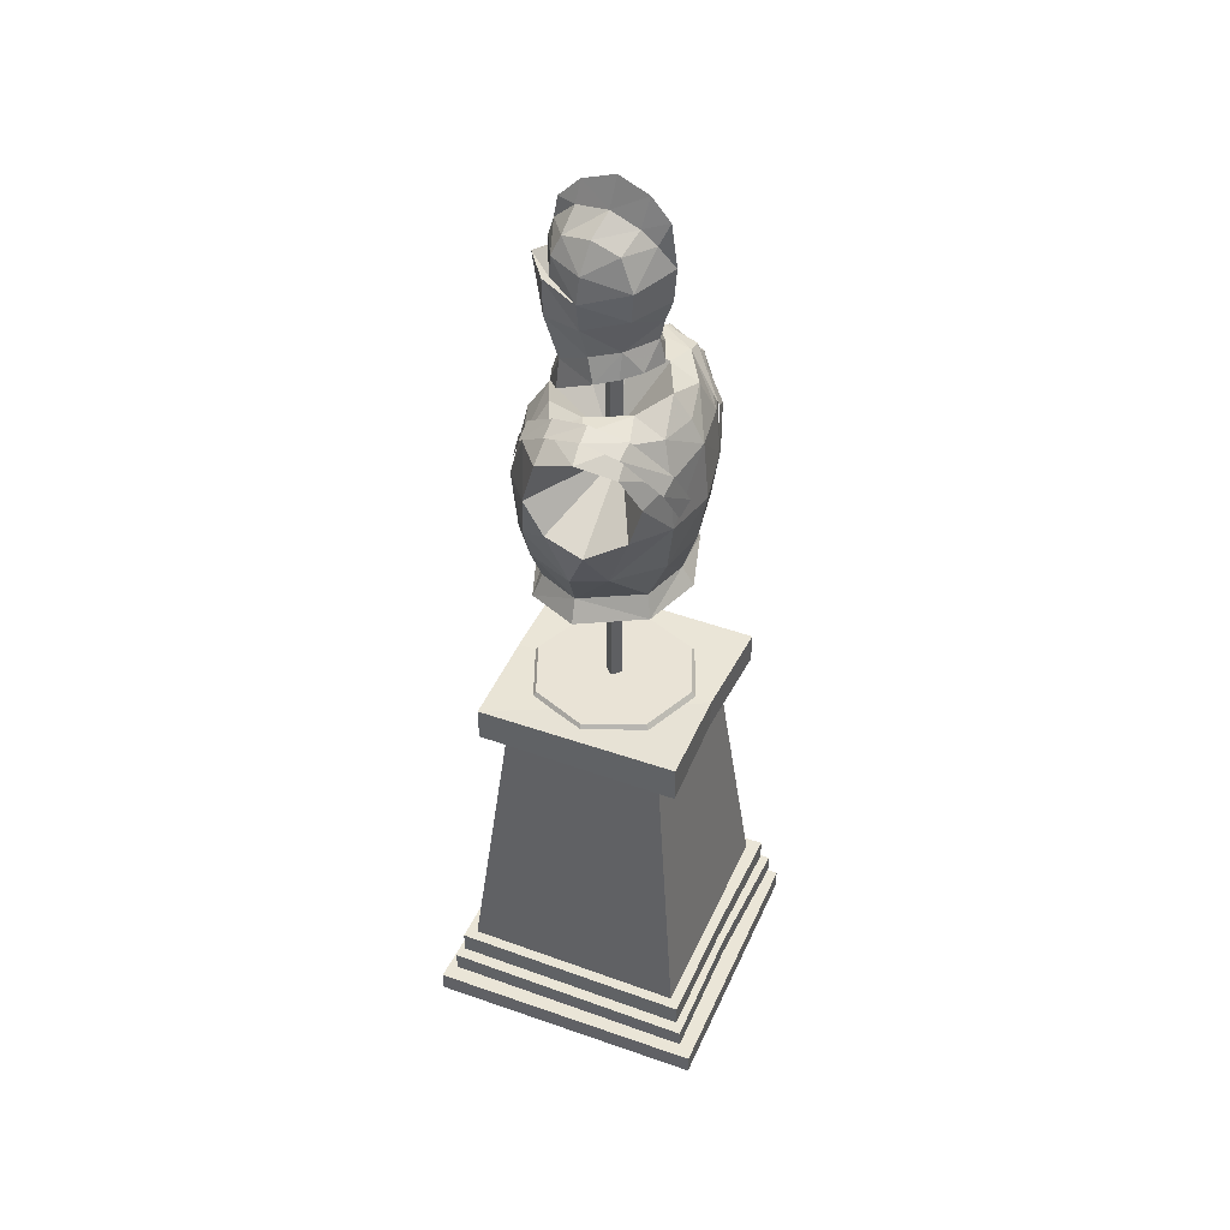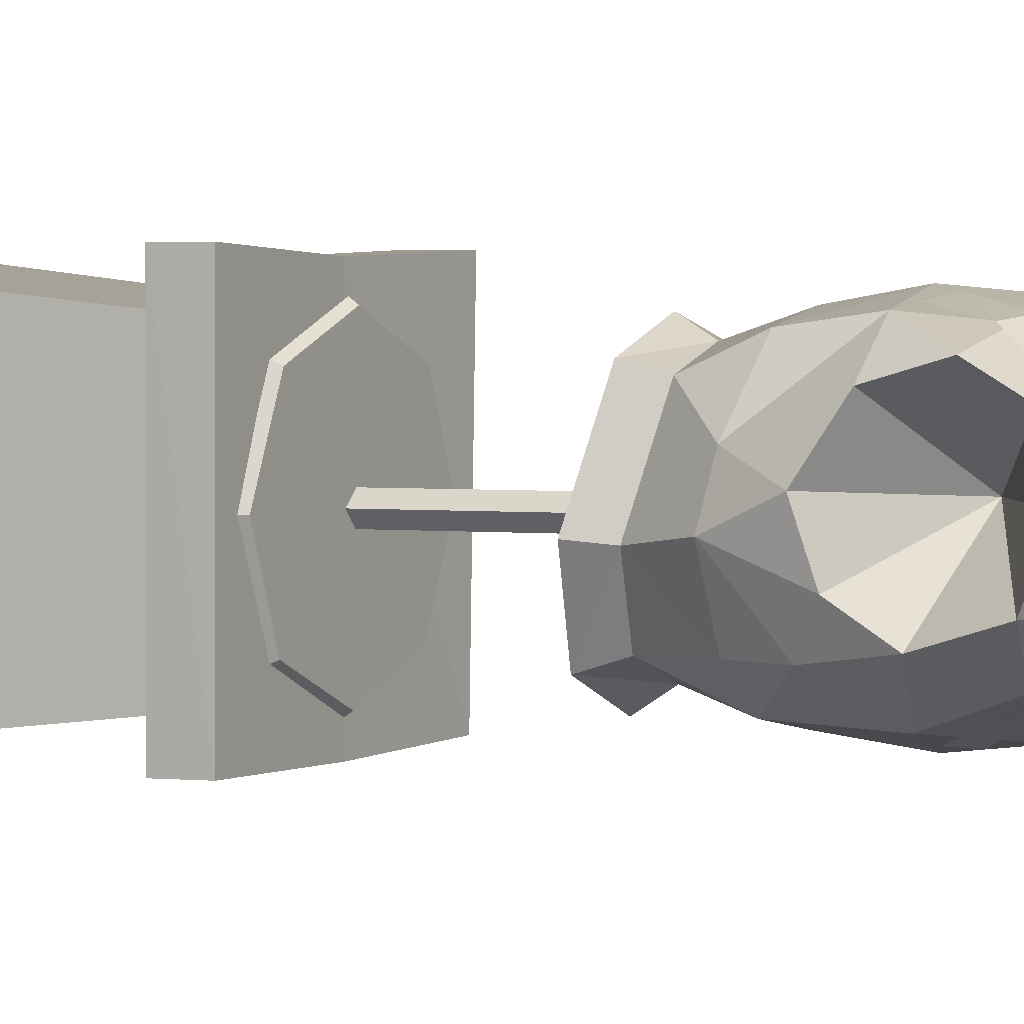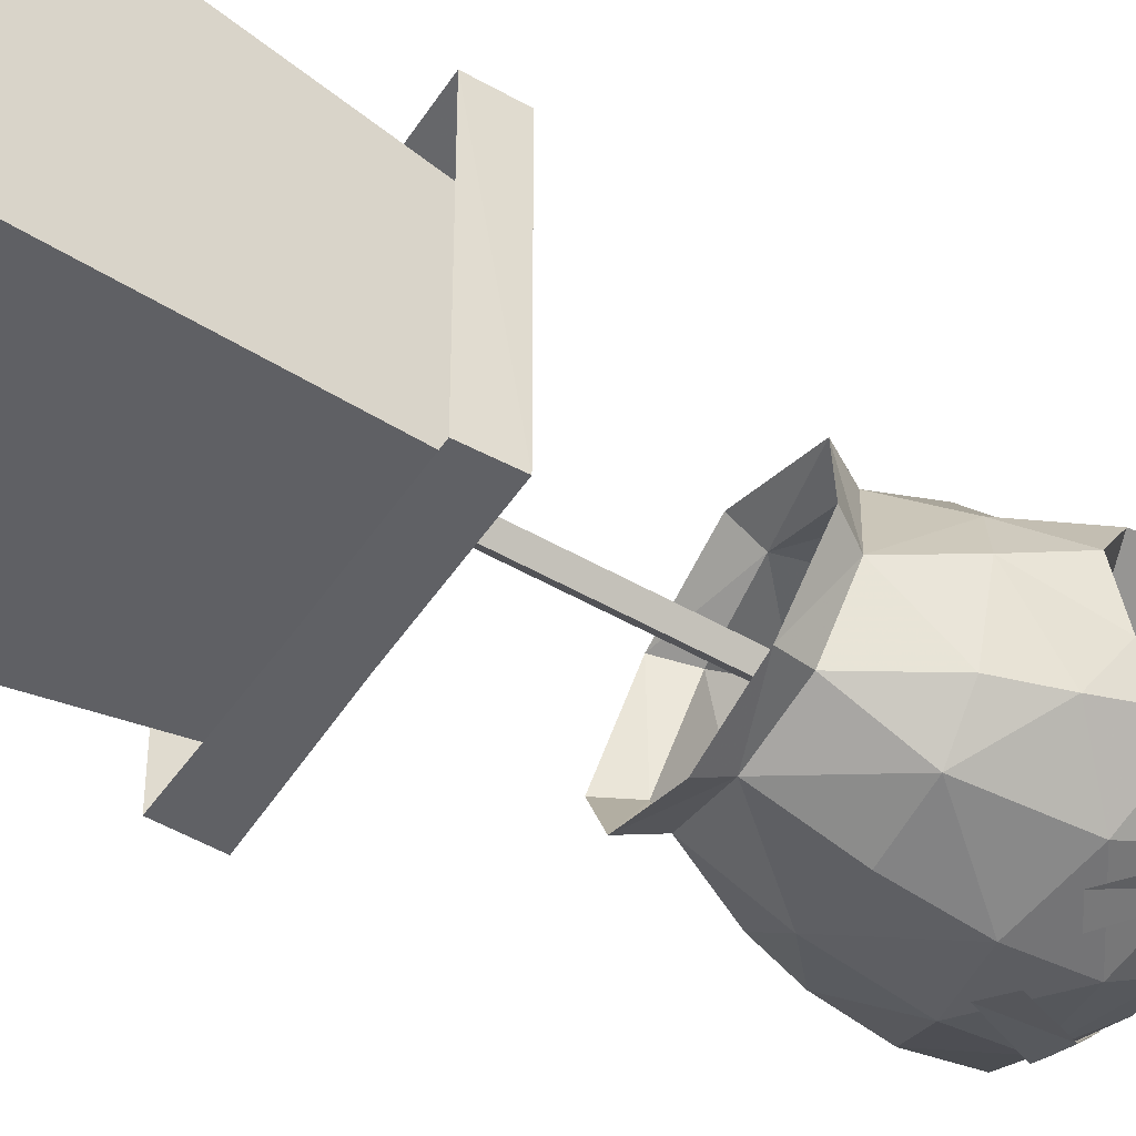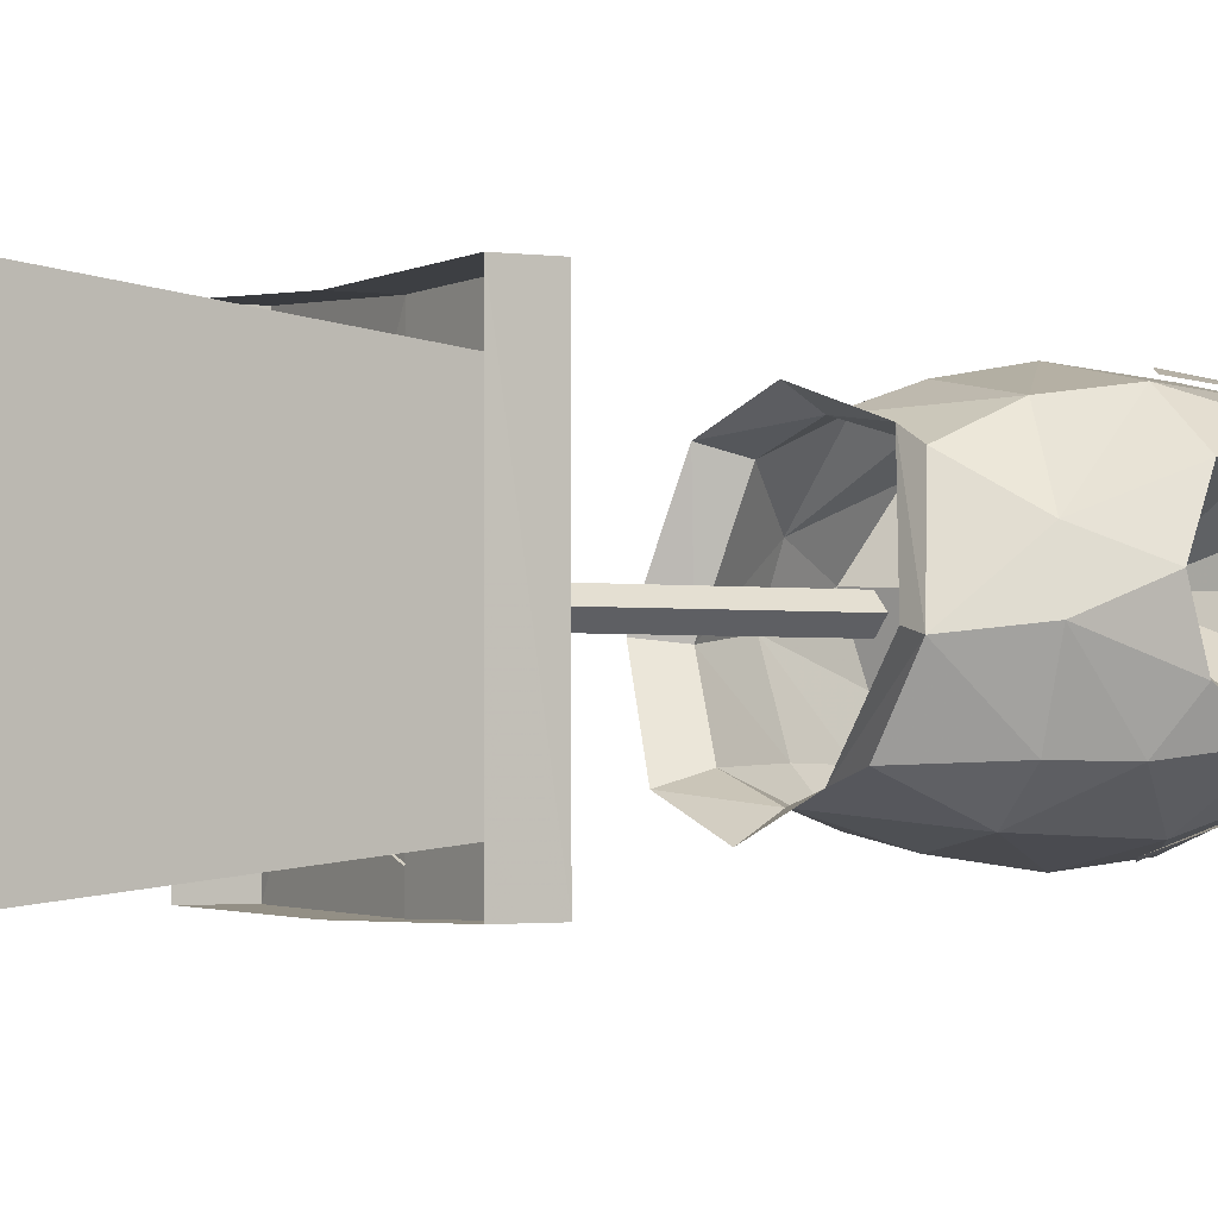
<metadata>
{"format":"obj","ext":"obj","renderer":"f3d","projection":"perspective","resolution":1024,"background":"white","views":[{"elev":44.0,"azim":113.1,"up":"+Z"},{"elev":2.2,"azim":-62.6,"up":"+Y"},{"elev":-49.9,"azim":-122.4,"up":"+Y"},{"elev":-1.9,"azim":-122.5,"up":"+Y"}]}
</metadata>
<code>
g tanxian_fuben_257_kaijia_02
v 9.32 -9.11 34.86
v 9.32 -9.11 38.08
v 1e-06 -9.433 37.77
v 1e-06 -9.433 34.86
v 9.32 9.662 38.39
v -1e-06 9.32 37.77
v 9.32 9.662 34.86
v -1e-06 9.32 34.86
v 9.32 -9.11 34.86
v 9.32 9.662 34.86
v -9.39 -9.39 37.77
v -9.32 -9.428 34.86
v -9.39 -9.39 37.77
v -9.32 9.748 37.77
v -9.32 9.748 34.86
v -9.32 -9.428 34.86
v 7.054 7.054 36.56
v 7.054 -7.054 36.56
v 10.99 -10.99 0.05259
v 10.99 10.99 0.05259
v 7.054 -7.054 36.56
v 1e-06 -7.054 36.56
v 1e-06 -10.99 0.05259
v 10.99 -10.99 0.05259
v -2e-06 10.99 0.05259
v -1e-06 7.054 36.56
v 7.054 7.054 36.56
v 10.99 10.99 0.05259
v -7.054 -7.054 36.56
v -10.99 -10.99 0.05259
v -10.99 10.99 0.05259
v -7.054 7.054 36.56
v -10.99 10.99 0.05259
v -10.99 -10.99 0.05259
v -7.054 -7.054 36.56
v -7.054 7.054 36.56
v -9.39 -9.39 37.77
v -9.32 9.748 37.77
v -9.32 9.748 34.86
v -9.32 9.748 37.77
v 11.85 -11.85 2.669
v 11.85 -11.85 4.53
v 1e-06 -11.85 4.53
v 0.103 -11.85 2.669
v -2e-06 11.71 4.53
v 11.85 11.83 4.53
v 11.73 11.83 2.669
v -2e-06 11.71 2.669
v -2e-06 11.71 4.53
v -11.85 12.21 4.53
v -11.85 -11.85 4.53
v -11.85 12.21 2.669
v -11.85 12.21 4.53
v -11.85 -11.85 4.53
v -11.85 12.21 4.53
v -11.85 12.21 2.669
v -11.85 -11.85 2.669
v 11.85 11.83 4.53
v 11.85 -11.85 4.53
v 11.85 -11.85 2.669
v 11.73 11.83 2.669
v 11.85 11.83 4.53
v 11.85 -11.85 4.53
v -11.85 -11.85 2.669
v 11.2 -11.2 7.232
v 1e-06 -11.2 7.232
v 1e-06 -11.2 5.174
v 11.2 -11.2 5.174
v 11.2 11.2 7.232
v -2e-06 11.2 7.232
v 1e-06 -11.2 7.232
v 11.2 -11.2 7.232
v 11.2 11.2 5.174
v -2e-06 11.2 5.174
v -2e-06 11.2 7.232
v 11.2 11.2 7.232
v 11.2 -11.2 5.174
v 11.2 11.2 5.174
v 11.2 11.2 7.232
v 11.2 -11.2 7.232
v -11.2 -11.2 7.232
v -11.2 -11.18 5.174
v -11.2 11.48 5.174
v -11.2 11.48 7.232
v -11.2 11.48 7.232
v -11.2 -11.2 7.232
v -11.2 11.48 7.232
v -11.2 11.48 5.174
v -11.2 -11.18 5.174
v -11.2 -11.2 7.232
v 12.79 -13.07 1.81
v -0.2122 -12.74 1.81
v -0.2122 -12.74 -0.1407
v 12.79 -13.07 -0.1407
v 12.42 13.03 -0.1407
v -1e-06 13.01 -0.1407
v -1e-06 13.01 1.81
v 12.42 13.03 1.81
v 12.79 -13.07 -0.1407
v 12.42 13.03 -0.1407
v 12.42 13.03 1.81
v -0.2122 -12.74 1.81
v -1e-06 13.01 1.81
v -12.42 12.99 1.81
v -13.22 -12.42 1.81
v -13.22 -12.42 -0.1407
v -13.22 -12.42 1.81
v -12.42 12.99 1.81
v -12.42 12.99 -0.1407
v -13.22 -12.42 -0.1407
v -12.42 12.99 -0.1407
v -12.42 12.99 1.81
v 12.79 -13.07 1.81
v 12.42 13.03 1.81
f 1 2 3
f 3 4 1
f 2 5 6
f 6 3 2
f 6 5 7
f 7 8 6
f 2 9 10
f 10 5 2
f 4 3 11
f 11 12 4
f 13 14 15
f 15 16 13
f 17 18 19
f 19 20 17
f 21 22 23
f 23 24 21
f 25 26 27
f 27 28 25
f 23 22 29
f 29 30 23
f 26 25 31
f 31 32 26
f 33 34 35
f 35 36 33
f 37 3 6
f 6 38 37
f 8 39 40
f 40 6 8
f 41 42 43
f 43 44 41
f 45 46 47
f 47 48 45
f 49 50 51
f 51 43 49
f 52 53 45
f 45 48 52
f 54 55 56
f 56 57 54
f 58 49 43
f 43 59 58
f 60 61 62
f 62 63 60
f 43 51 64
f 64 44 43
f 65 66 67
f 67 68 65
f 69 70 71
f 71 72 69
f 73 74 75
f 75 76 73
f 77 78 79
f 79 80 77
f 67 66 81
f 81 82 67
f 83 84 75
f 75 74 83
f 71 70 85
f 85 86 71
f 87 88 89
f 89 90 87
f 91 92 93
f 93 94 91
f 95 96 97
f 97 98 95
f 99 100 101
f 101 91 99
f 102 103 104
f 104 105 102
f 106 107 108
f 108 109 106
f 107 110 93
f 93 92 107
f 111 112 97
f 97 96 111
f 102 113 114
f 114 103 102
g tanxian_fuben_257_kaijia_02
v -4.921 -5.513 49.66
v -0.02387 -7.329 49.58
v -0.02387 -6.098 51.53
v -4.254 -4.821 51.76
v -5.697 5.652 51.75
v -4.769 5.064 53.59
v -0.02387 6.227 53.08
v -0.02387 7.293 51.34
v -7.639 -0.6076 50.52
v -6.427 -0.8436 52.34
v -3.658 5.857 69.83
v -0.02387 6.661 69.05
v -0.02387 7.772 66.93
v -4.973 6.909 66.44
v -0.02387 -6.937 81.35
v -0.02387 -5.517 82.13
v -2.889 -4.132 81.55
v -3.182 -4.656 81.28
v -2.907 -3.99 83.43
v -4.358 -0.9781 83.23
v -4.706 -1.127 80.88
v -0.02387 -5.461 83.25
v -2.71 -3.539 73.95
v -3.236 -3.599 71.29
v -1.683 -4.844 70.71
v -0.02387 -4.625 72.94
v -3.092 -7.658 63
v -1.578 -7.841 64.02
v -4.363 -5.589 68.47
v -6 -5.617 67.65
v -5.736 -2.724 70.59
v -7.411 -2.792 69.85
v -6.507 0.6055 71.56
v -8.286 0.7606 71.15
v -6.301 4.044 70.78
v -8.038 3.94 70.22
v -4.785 7.206 67.17
v -6.361 6.948 66.27
v -2.981 7.967 63.69
v -4.471 7.611 62.78
v -0.627 -2.906 86.87
v -2.442 -3.266 85.15
v -0.02387 -4.956 84.86
v 4.873 -5.513 49.66
v 4.206 -4.821 51.76
v 5.649 5.652 51.75
v 4.721 5.064 53.59
v 6.379 -0.8436 52.34
v 7.591 -0.6076 50.52
v 3.61 5.857 69.43
v 4.926 6.909 66.44
v 3.135 -4.656 81.38
v 2.842 -4.132 81.5
v -0.02387 -5.517 82.13
v 2.859 -3.99 83.43
v 4.658 -1.127 80.88
v 4.31 -0.9781 83.23
v 2.662 -3.55 73.87
v 1.635 -4.844 70.71
v 3.188 -3.599 71.29
v 3.044 -7.735 62.77
v 5.953 -5.695 67.42
v 4.315 -5.667 68.24
v 1.53 -7.918 63.78
v 7.363 -2.87 69.62
v 5.688 -2.801 70.36
v 8.239 0.6832 70.92
v 6.459 0.5282 71.33
v 7.99 3.862 69.99
v 6.253 3.967 70.55
v 6.313 6.87 66.04
v 4.738 7.129 66.94
v 4.423 7.534 62.55
v 2.934 7.889 63.46
v 2.394 -3.266 85.15
v 0.5792 -2.906 86.87
v 2.933 -4.671 77.8
v -0.02387 -6.249 77.27
v -0.05086 7.51 38.43
v -0.04125 7.85 37.98
v -5.587 5.553 37.82
v -5.362 5.31 38.28
v -5.358 -5.314 38.09
v -5.582 -5.541 37.62
v -0.03517 -7.838 37.7
v -0.04504 -7.515 38.16
v -7.56 -0.002381 38.14
v -7.882 0.005943 37.67
v -0.06226 -0.7734 54.9
v -0.8185 0.01709 54.9
v -0.8185 0.01709 38.1
v -0.06226 -0.7734 38.1
v 0.7282 -0.01709 54.9
v -0.06226 -0.7734 54.9
v -0.06226 -0.7734 38.1
v 0.7282 -0.01709 38.1
v -0.02808 0.7734 54.9
v -0.02808 0.7734 38.1
v -0.8185 0.01709 38.1
v -0.8185 0.01709 54.9
v 0.7282 -0.01709 54.9
v 0.7282 -0.01709 38.1
v -0.02808 0.7734 38.1
v -0.02808 0.7734 54.9
v 5.262 5.31 38.51
v 5.506 5.553 38.06
v 5.266 -5.314 38.31
v 5.51 -5.541 37.86
v 7.464 -0.002379 38.46
v 7.805 0.005945 38.01
v -0.8445 -0.01947 87.24
v -0.02387 0.2654 89.91
v -0.02387 2.929 88.69
v -0.8692 2.483 86.17
v -0.02387 -2.68 88.81
v -0.7438 3.827 84.96
v -0.02387 5.134 82.89
v -3.557 3.082 82.24
v -3.048 1.841 84.9
v -0.02387 -4.608 86.85
v 0.7968 -0.01947 87.24
v 0.8215 2.483 86.17
v 0.6961 3.827 84.96
v 3.001 1.841 84.9
v 3.509 3.082 82.24
v -3.397 -4.173 69.99
v -6.748 -2.716 69.91
v -5.783 -5.503 67.32
v -0.02387 -5.69 69.08
v -5.244 -0.4423 70.86
v -7.273 0.3674 70.99
v -3.778 3.288 71.12
v -6.431 3.99 70.78
v -0.02387 -7.683 66
v -4.91 -7.103 62.73
v -0.02387 -7.554 56.74
v -4.264 -6.864 56.61
v -4.888 6.731 57.4
v -0.02387 7.511 57
v -8.436 -0.3769 56.14
v -7.527 2.751 56.58
v -9.224 -2.191 61.12
v -9.433 1.27 60
v -9.963 0.7765 69.93
v -9.335 -2.854 68.24
v -0.02387 -8.176 61.68
v -5.172 7.32 61.89
v -8.404 4.786 62
v -8.093 5.836 65.59
v -9.04 -4.097 64.07
v -7.961 -4.681 59.63
v -9.034 4.182 68.82
v -0.02387 8.261 61.4
v -6.86 -4.633 56.36
v -9.335 -2.854 68.24
v -5.783 -5.503 67.32
v -6.748 -2.716 69.91
v -3.026 1.969 76.29
v -0.02387 3.859 76.1
v -2.225 3.455 74.19
v -3.845 2.045 74.21
v -0.02387 -5.423 70.48
v -3.019 -0.6115 85.77
v -3.543 2.88 79.7
v -4.501 0.1149 73.72
v -3.822 -0.5978 75.66
v -0.02387 4.225 77.88
v -2.98 -4.671 77.8
v -4.29 -1.082 78.27
v -0.02387 4.365 73.95
v -0.02387 4.605 86.76
v -0.02387 4.906 79.88
v -8.404 4.786 62
v -9.433 1.27 60
v -0.5447 0.8622 64.16
v -9.335 -2.854 68.24
v -9.963 0.7765 69.93
v -9.224 -2.191 61.12
v -9.963 0.7765 69.93
v -9.034 4.182 68.82
v -9.04 -4.097 64.07
v -8.093 5.836 65.59
v -5.244 -0.4423 70.86
v -3.397 -4.173 69.99
v -0.02387 -0.4095 64.67
v -3.778 3.288 71.12
v -0.02387 5.07 71.14
v -0.02387 -5.69 69.08
v -0.02387 5.07 71.14
v 5.735 -5.503 67.32
v 3.349 -4.173 69.99
v 6.701 -2.716 69.9
v 7.226 0.3674 70.99
v 5.196 -0.4423 70.86
v 6.383 3.99 70.36
v 3.73 3.288 71.12
v 4.862 -7.103 62.73
v 6.812 -4.633 56.36
v 4.217 -6.864 56.61
v 4.84 6.731 57.4
v 7.479 2.751 56.58
v 8.357 4.786 62
v 9.386 1.27 60
v 8.388 -0.3769 56.14
v 9.287 -2.854 68.24
v 9.916 0.7766 69.92
v 5.124 7.32 61.89
v 8.045 5.836 65.59
v 8.993 -4.097 64.07
v 7.913 -4.681 59.63
v 8.986 4.182 68.82
v 9.176 -2.191 61.12
v 2.177 3.455 74.19
v 2.979 1.969 76.29
v 3.797 2.045 74.21
v 2.971 -0.6115 85.77
v 4.242 -1.082 78.27
v 3.495 2.88 79.7
v 4.453 0.1149 73.67
v 3.774 -0.6008 75.63
v -0.02387 -4.608 86.85
v -0.02387 2.929 88.69
v 8.357 4.786 62
v 0.497 0.8622 64.16
v 9.386 1.27 60
v 9.287 -2.854 68.24
v 9.916 0.7766 69.92
v 9.176 -2.191 61.12
v 9.916 0.7766 69.92
v 8.986 4.182 68.82
v 8.993 -4.097 64.07
v 8.045 5.836 65.59
v 5.196 -0.4423 70.86
v 3.349 -4.173 69.99
v 3.73 3.288 71.12
v -5.362 5.31 38.28
v -0.04795 -0.00238 38.3
v -0.05086 7.51 38.43
v -0.04504 -7.515 38.16
v -5.358 -5.314 38.09
v -7.56 -0.002381 38.14
v 5.262 5.31 38.51
v 5.266 -5.314 38.31
v 7.464 -0.002379 38.46
v -0.06226 -0.7734 76.07
v -0.8185 0.01709 76.07
v -0.8185 0.01709 59.27
v -0.06226 -0.7734 59.27
v 0.7282 -0.01709 76.07
v 0.7282 -0.01709 59.27
v -0.02808 0.7734 76.07
v -0.02808 0.7734 59.27
f 115 116 117
f 117 118 115
f 119 120 121
f 121 122 119
f 119 123 124
f 124 120 119
f 115 118 124
f 124 123 115
f 125 126 127
f 127 128 125
f 129 130 131
f 131 132 129
f 133 134 135
f 135 131 133
f 131 130 136
f 136 133 131
f 137 138 139
f 139 140 137
f 141 142 143
f 143 144 141
f 144 143 145
f 145 146 144
f 146 145 147
f 147 148 146
f 148 147 149
f 149 150 148
f 150 149 151
f 151 152 150
f 152 151 153
f 153 154 152
f 155 156 157
f 157 156 133
f 133 136 157
f 158 159 117
f 117 116 158
f 160 122 121
f 121 161 160
f 160 161 162
f 162 163 160
f 158 163 162
f 162 159 158
f 164 165 127
f 127 126 164
f 129 166 167
f 167 168 129
f 169 167 170
f 170 171 169
f 172 140 173
f 173 174 172
f 175 176 177
f 177 178 175
f 176 179 180
f 180 177 176
f 179 181 182
f 182 180 179
f 181 183 184
f 184 182 181
f 183 185 186
f 186 184 183
f 185 187 188
f 188 186 185
f 157 189 190
f 157 136 169
f 169 189 157
f 140 172 191
f 191 192 140
f 193 194 195
f 195 196 193
f 197 198 199
f 199 200 197
f 201 202 198
f 198 197 201
f 196 195 202
f 202 201 196
f 203 204 205
f 205 206 203
f 207 208 209
f 209 210 207
f 211 212 213
f 213 214 211
f 215 216 217
f 217 218 215
f 193 219 220
f 220 194 193
f 221 200 199
f 199 222 221
f 223 221 222
f 222 224 223
f 219 223 224
f 224 220 219
f 225 226 227
f 227 228 225
f 167 169 136
f 136 130 167
f 229 226 225
f 225 155 229
f 230 231 232
f 232 233 230
f 234 229 155
f 155 157 234
f 227 226 235
f 235 236 227
f 235 226 229
f 229 190 235
f 237 236 238
f 238 239 237
f 240 241 242
f 242 243 240
f 244 245 241
f 241 240 244
f 246 247 245
f 245 244 246
f 248 243 242
f 242 249 248
f 117 250 251
f 251 118 117
f 252 253 121
f 121 120 252
f 124 254 255
f 255 120 124
f 254 256 257
f 257 255 254
f 258 259 241
f 241 245 258
f 260 249 251
f 251 250 260
f 261 262 263
f 242 259 264
f 264 249 242
f 264 265 249
f 128 266 247
f 247 266 258
f 258 245 247
f 261 128 127
f 127 267 261
f 249 260 248
f 268 254 124
f 124 118 268
f 128 261 263
f 251 249 265
f 265 268 251
f 118 251 268
f 257 262 255
f 255 252 120
f 261 252 255
f 255 262 261
f 269 270 271
f 265 254 268
f 265 264 256
f 256 254 265
f 128 263 266
f 267 253 252
f 252 261 267
f 247 246 125
f 125 128 247
f 272 273 274
f 274 275 272
f 139 276 140
f 277 225 228
f 228 233 277
f 156 155 225
f 225 277 156
f 135 134 232
f 232 278 135
f 272 275 279
f 279 280 272
f 138 137 280
f 280 279 138
f 135 132 131
f 281 273 272
f 272 278 281
f 282 283 280
f 280 137 282
f 156 277 134
f 134 133 156
f 233 232 134
f 134 277 233
f 280 283 272
f 132 135 283
f 283 282 132
f 283 135 278
f 278 272 283
f 129 132 282
f 282 192 129
f 284 274 273
f 285 230 228
f 228 227 285
f 286 232 231
f 233 228 230
f 230 285 231
f 286 281 278
f 278 232 286
f 140 192 282
f 282 137 140
f 287 288 289
f 290 291 289
f 288 292 289
f 293 294 289
f 295 290 289
f 296 287 289
f 294 296 289
f 292 295 289
f 297 298 299
f 300 297 299
f 301 300 299
f 298 302 299
f 125 246 303
f 303 126 125
f 243 248 304
f 304 305 243
f 306 307 308
f 308 305 306
f 307 309 310
f 310 308 307
f 248 260 311
f 311 304 248
f 159 312 313
f 121 253 314
f 314 161 121
f 161 314 315
f 315 162 161
f 315 316 317
f 317 318 315
f 306 319 320
f 320 307 306
f 313 311 260
f 260 250 313
f 321 322 316
f 323 319 304
f 304 311 323
f 323 311 324
f 325 322 165
f 165 309 325
f 320 325 309
f 309 307 320
f 127 165 321
f 321 267 127
f 162 318 312
f 312 159 162
f 165 322 321
f 324 311 313
f 313 312 324
f 162 315 318
f 315 314 321
f 321 316 315
f 319 306 304
f 306 305 304
f 324 312 318
f 326 324 318
f 318 317 326
f 314 253 267
f 267 321 314
f 164 309 165
f 327 273 328
f 328 329 327
f 173 140 276
f 236 235 330
f 330 238 236
f 235 190 189
f 189 330 235
f 170 331 332
f 332 239 170
f 333 329 328
f 328 334 333
f 333 334 172
f 172 174 333
f 170 167 166
f 328 273 281
f 281 332 328
f 334 331 191
f 191 172 334
f 171 330 189
f 189 169 171
f 335 157 190
f 190 229 335
f 171 239 238
f 238 330 171
f 328 332 331
f 331 334 328
f 331 170 166
f 166 191 331
f 191 166 129
f 129 192 191
f 284 273 327
f 236 237 285
f 285 336 236
f 286 231 239
f 237 231 285
f 332 281 286
f 286 239 332
f 337 338 339
f 340 338 341
f 339 338 342
f 343 338 344
f 345 338 340
f 346 338 337
f 344 338 346
f 342 338 345
f 347 299 348
f 349 299 347
f 301 299 349
f 348 299 302
f 309 164 310
f 303 310 164
f 164 126 303
f 239 231 237
f 239 171 170
f 350 351 352
f 353 351 354
f 354 351 355
f 355 351 350
f 356 352 351
f 353 357 351
f 357 358 351
f 358 356 351
f 359 360 361
f 361 362 359
f 363 359 362
f 362 364 363
f 365 366 361
f 361 360 365
f 363 364 366
f 366 365 363
f 313 250 117
f 117 159 313
f 326 323 324

</code>
